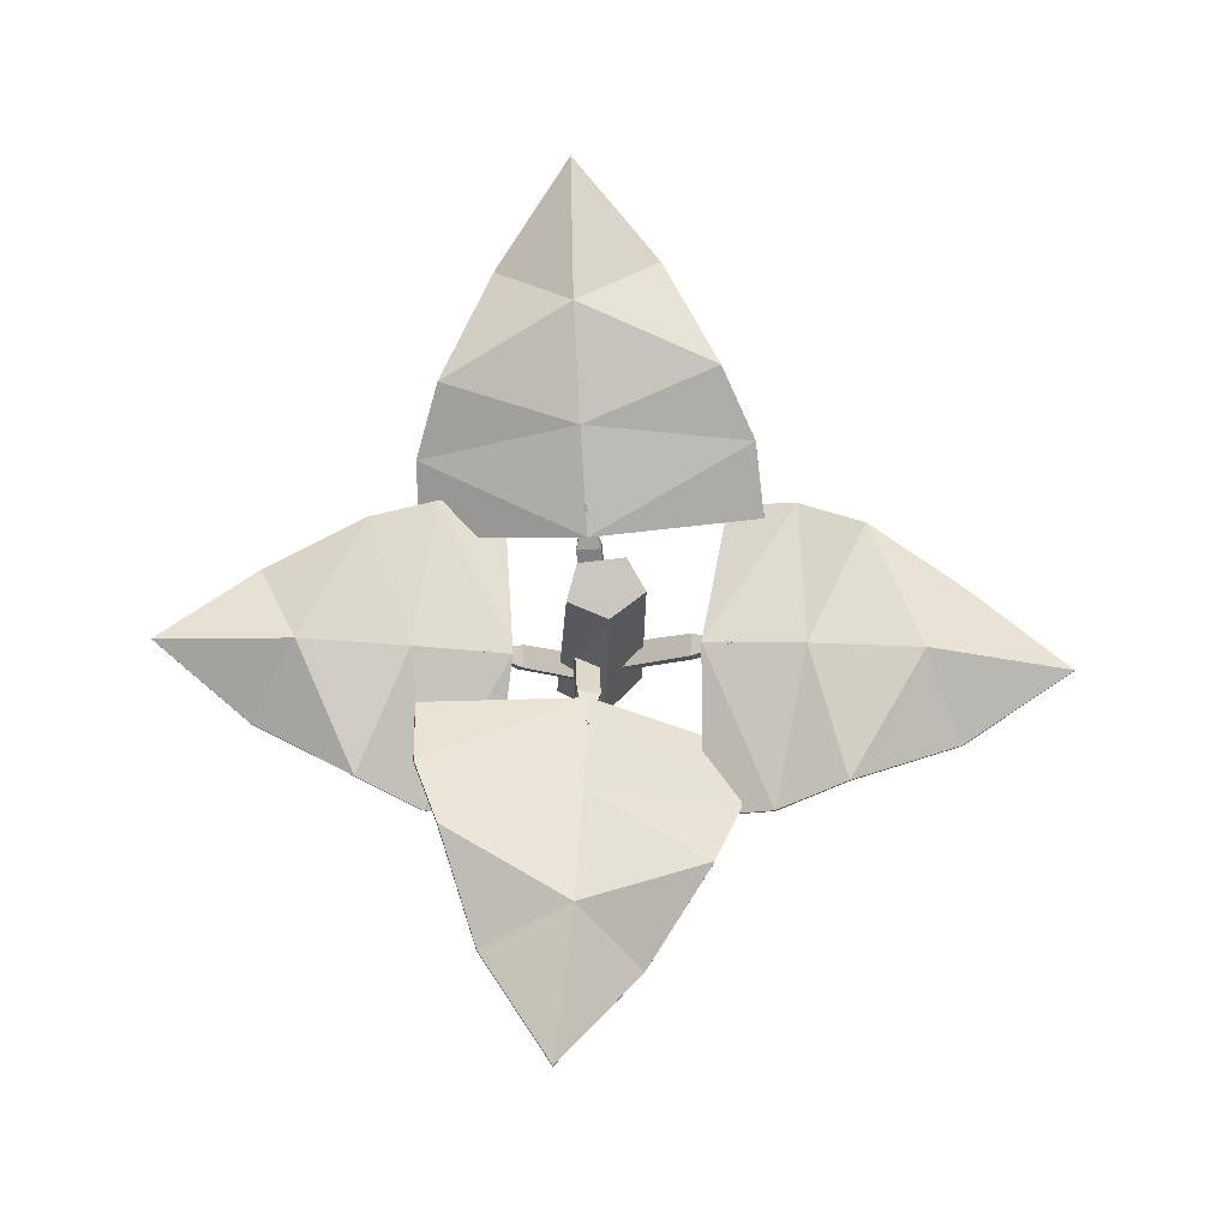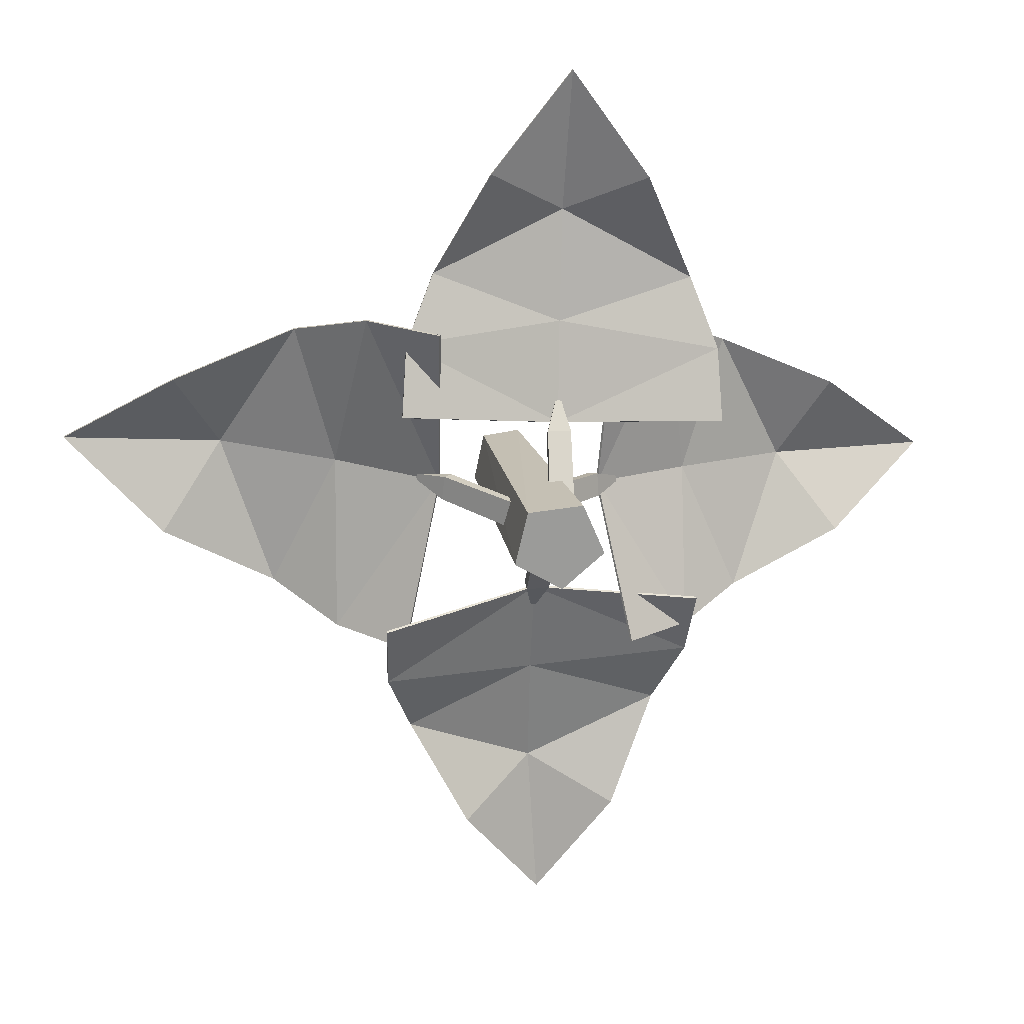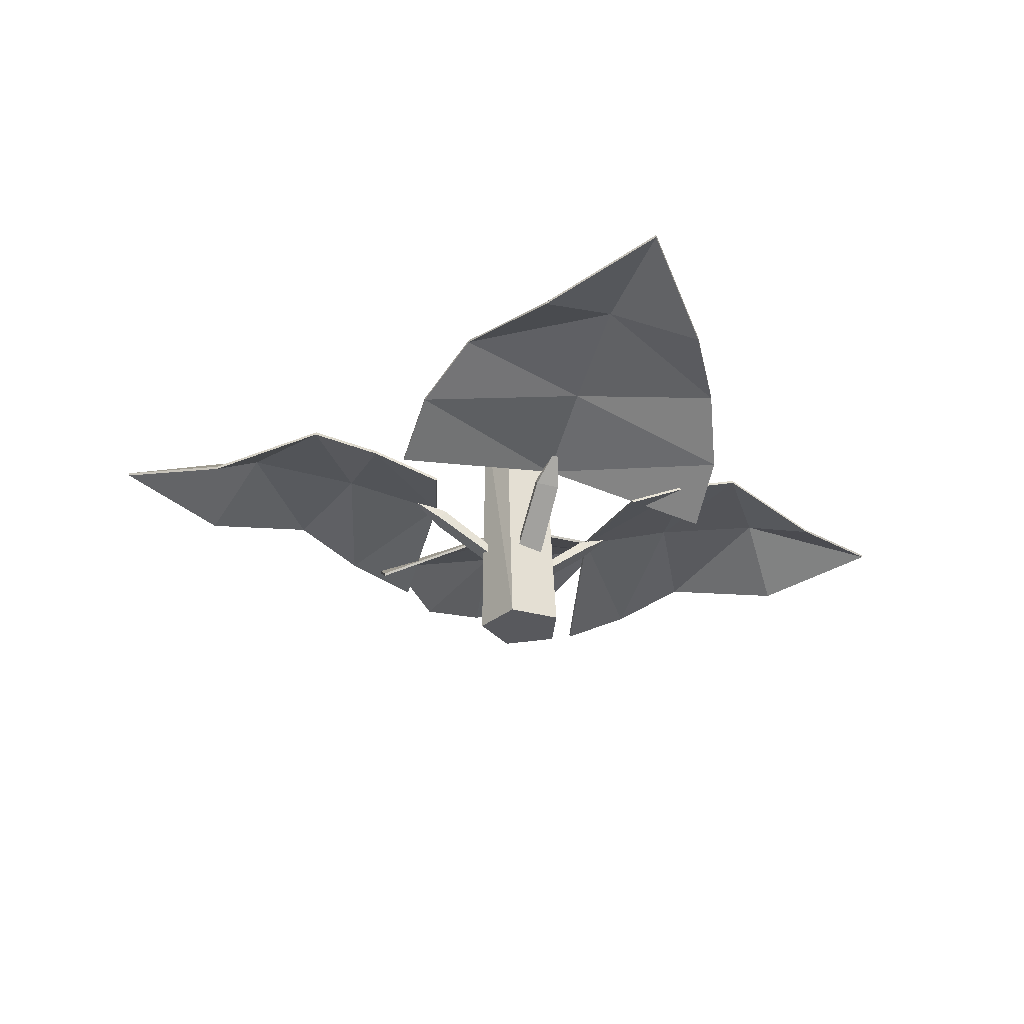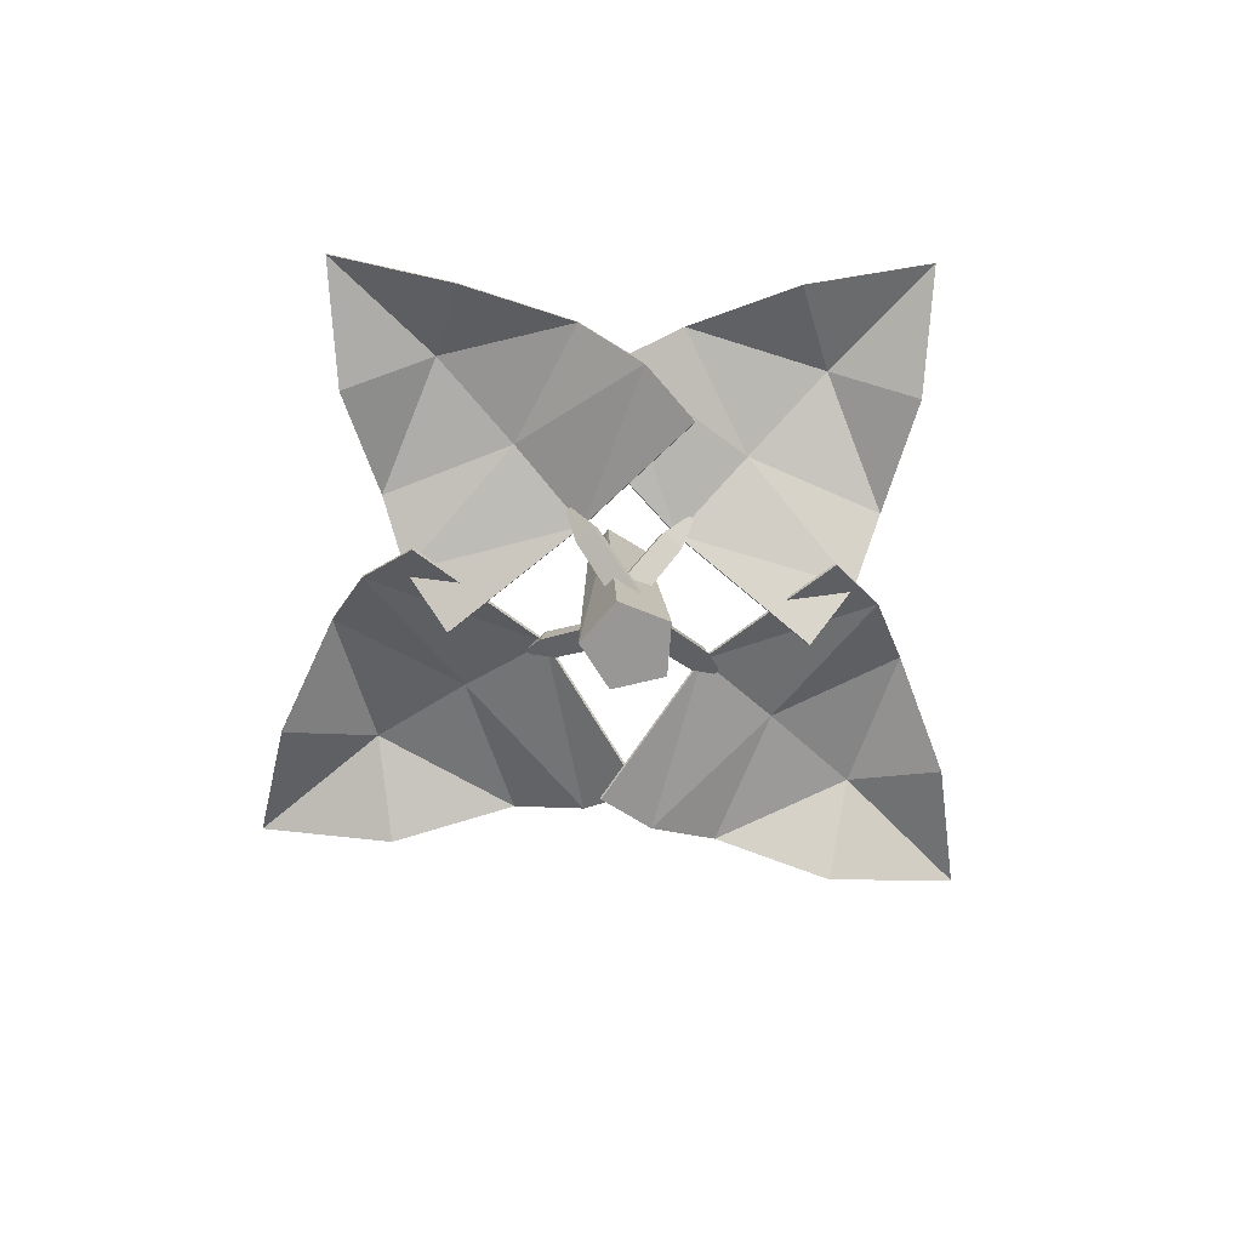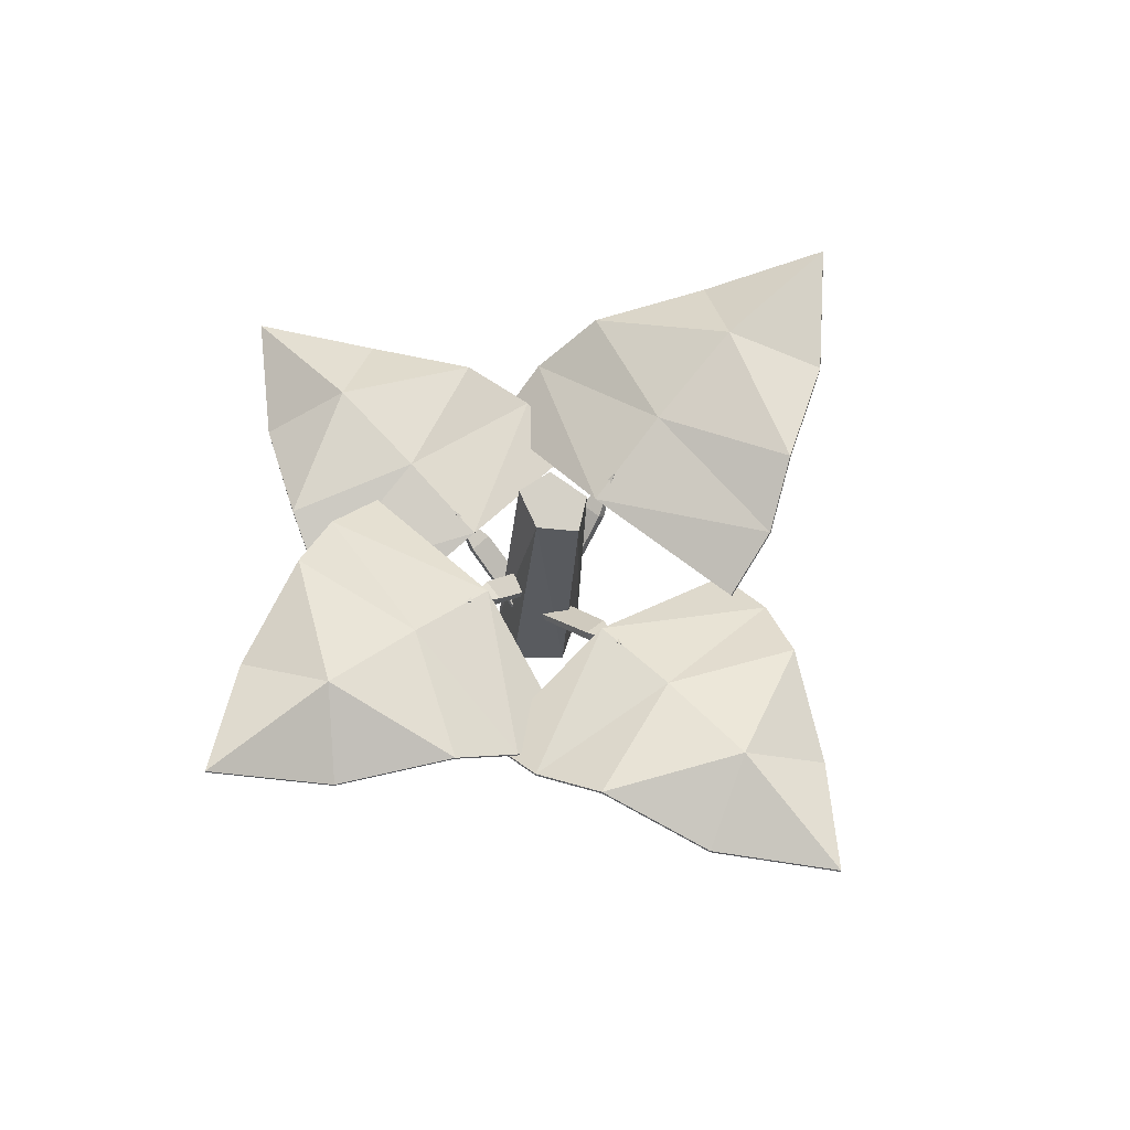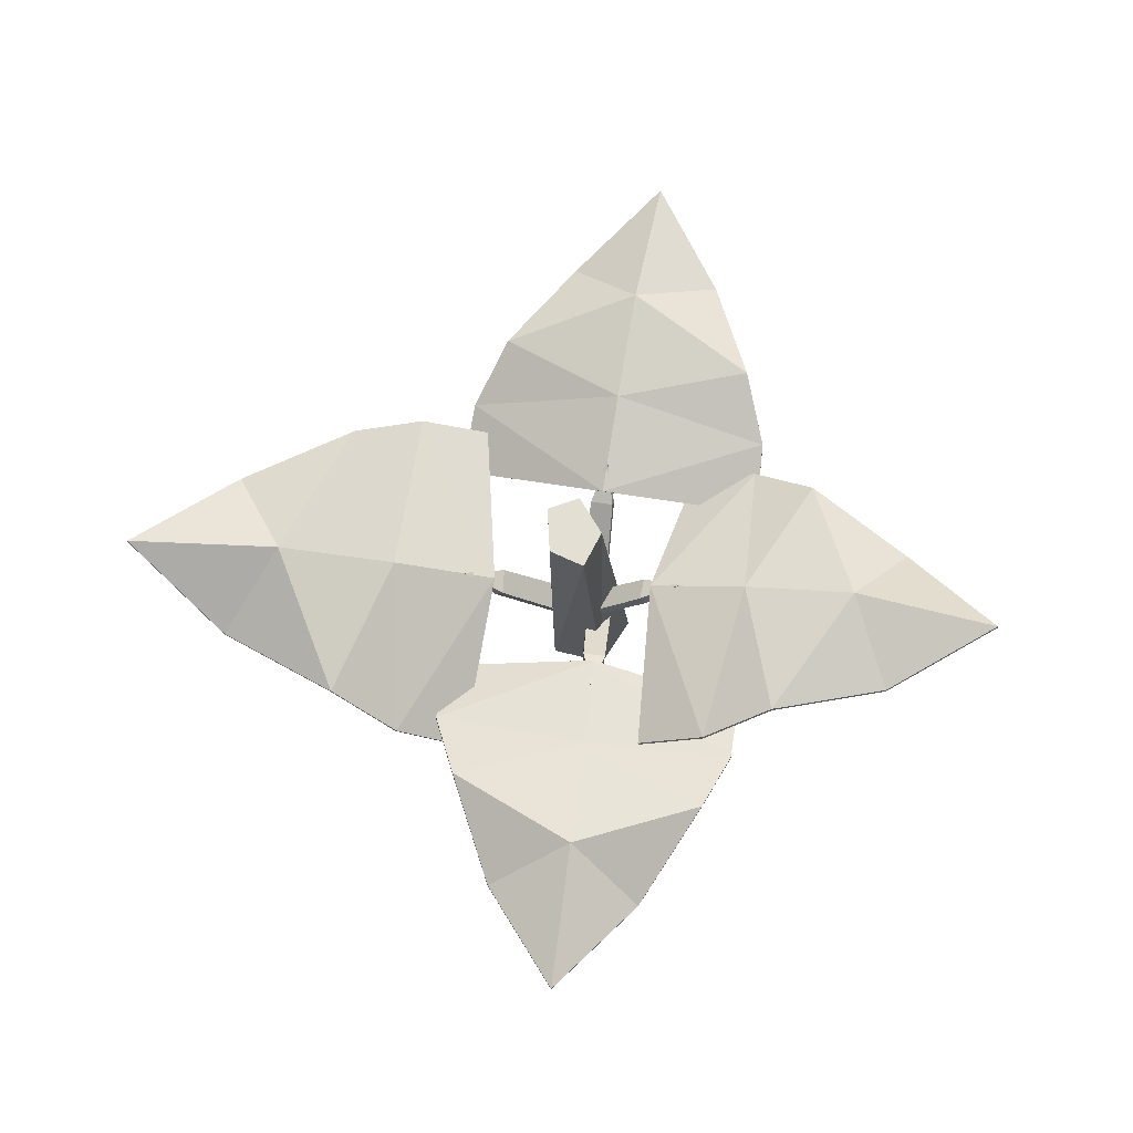
<metadata>
{"format":"obj","ext":"obj","renderer":"f3d","projection":"perspective","resolution":1024,"background":"white","views":[{"elev":75.5,"azim":94.2,"up":"+Y"},{"elev":20.8,"azim":-8.1,"up":"+Z"},{"elev":-30.0,"azim":-99.2,"up":"+Y"},{"elev":-68.2,"azim":44.9,"up":"+Y"},{"elev":61.8,"azim":138.8,"up":"+Y"},{"elev":70.1,"azim":9.7,"up":"+Y"}]}
</metadata>
<code>
o PumpkinPlant_Stage01_Sphere.004
v -0.05879 0.4818 -0.1996
v -0.1818 0.5204 -0.1129
v -0.1396 0.5334 0.07709
v 0.009561 0.5027 0.1079
v 0.0595 0.4709 -0.06307
v 0.203 -0.6148 -0.04939
v 0.1148 -0.6148 0.1593
v -0.1109 -0.6148 0.1399
v -0.1622 -0.6148 -0.08077
v 0.03179 -0.6148 -0.1978
v -0.02577 -0.2686 -0.1379
v -0.02804 -0.2498 -0.1104
v 0.08226 -0.2586 -0.1358
v 0.08 -0.2398 -0.1083
v 0.007648 0.0501 -0.5649
v -0.03328 -0.06936 -0.4207
v -0.03688 -0.03582 -0.394
v 0.06412 -0.06039 -0.4188
v 0.06052 -0.02685 -0.3921
v -0.2961 -0.05452 -1.52
v -0.2971 -0.0428 -1.52
v 0.3618 0.00604 -1.507
v 0.3607 0.01776 -1.508
v 0.03296 0.06404 -1.939
v 0.03188 0.07575 -1.939
v -0.6408 -0.1071 -0.7998
v -0.6419 -0.09606 -0.7964
v 0.6825 0.01469 -0.7742
v 0.6814 0.02577 -0.7708
v 0.006945 0.1188 -0.8553
v 0.00803 0.1077 -0.8587
v -0.6512 -0.2314 -0.5167
v -0.6523 -0.2205 -0.5124
v 0.7045 -0.1066 -0.4904
v 0.7034 -0.09565 -0.4862
v 0.009935 -0.001457 -0.4378
v 0.008848 0.009451 -0.4335
v -0.534 0.03491 -1.075
v -0.5351 0.04631 -1.074
v 0.5622 0.1358 -1.054
v 0.5611 0.1472 -1.052
v 0.008963 0.196 -1.327
v 0.01005 0.1846 -1.329
v -0.111 -0.2967 0.06001
v -0.07975 -0.2803 0.05827
v -0.1229 -0.2863 -0.05411
v -0.09161 -0.2698 -0.05585
v -0.5233 0.09174 0.08033
v -0.3813 -0.052 0.1048
v -0.3488 -0.01991 0.1044
v -0.392 -0.04256 0.001937
v -0.3595 -0.01048 0.001503
v -1.492 0.09783 0.5356
v -1.49 0.1102 0.5366
v -1.564 0.1616 -0.1592
v -1.562 0.1739 -0.1582
v -1.962 0.2749 0.2466
v -1.96 0.2873 0.2476
v -0.6964 -0.0467 0.798
v -0.6913 -0.03543 0.7985
v -0.8417 0.08152 -0.5999
v -0.8366 0.09278 -0.5993
v -0.8184 0.1998 0.1209
v -0.8235 0.1885 0.1204
v -0.4141 -0.2124 0.7709
v -0.4082 -0.2015 0.7713
v -0.563 -0.08108 -0.6612
v -0.557 -0.0701 -0.6608
v -0.3971 0.0218 0.0608
v -0.3911 0.03278 0.06119
v -0.9821 0.1371 0.7223
v -0.9788 0.1489 0.723
v -1.102 0.2433 -0.4357
v -1.099 0.2551 -0.4349
v -1.302 0.339 0.184
v -1.306 0.3272 0.1832
v 0.1258 -0.3407 0.04373
v 0.1254 -0.3227 0.01667
v 0.02028 -0.3364 0.04815
v 0.01988 -0.3184 0.02109
v 0.1032 -0.02554 0.457
v 0.1402 -0.142 0.3158
v 0.1404 -0.1097 0.2892
v 0.04506 -0.1381 0.3198
v 0.04528 -0.1057 0.2932
v 0.4609 -0.09746 1.369
v 0.4614 -0.086 1.369
v -0.1818 -0.07092 1.396
v -0.1813 -0.05947 1.396
v 0.1607 0.008398 1.795
v 0.1611 0.01986 1.795
v 0.7551 -0.1431 0.6479
v 0.7554 -0.1323 0.6444
v -0.5379 -0.08973 0.7021
v -0.5376 -0.07895 0.6986
v 0.118 0.04589 0.7386
v 0.1177 0.03512 0.7421
v 0.7544 -0.2679 0.3735
v 0.7546 -0.2573 0.3692
v -0.5704 -0.2133 0.4291
v -0.5701 -0.2027 0.4247
v 0.0959 -0.07782 0.3342
v 0.09616 -0.06722 0.3299
v 0.6608 -0.005779 0.9205
v 0.6612 0.005338 0.9187
v -0.4102 0.03844 0.9654
v -0.4099 0.04956 0.9636
v 0.1406 0.1284 1.197
v 0.1402 0.1173 1.198
v 0.03196 -0.2219 -0.01687
v 0.002537 -0.2068 -0.0204
v 0.02758 -0.2054 0.09004
v -0.001845 -0.1903 0.08651
v 0.4158 0.1471 -0.003161
v 0.2879 0.008915 -0.03653
v 0.2575 0.03858 -0.04235
v 0.284 0.02376 0.05985
v 0.2535 0.05342 0.05404
v 1.378 0.1406 -0.2965
v 1.376 0.1521 -0.2983
v 1.351 0.2409 0.3545
v 1.35 0.2524 0.3526
v 1.775 0.3297 0.02441
v 1.773 0.3412 0.02258
v 0.6741 -0.02106 -0.6381
v 0.6695 -0.0106 -0.6399
v 0.6205 0.1807 0.6715
v 0.6158 0.1911 0.6697
v 0.6951 0.2503 -0.007605
v 0.6998 0.2398 -0.005801
v 0.409 -0.1789 -0.6411
v 0.4034 -0.1687 -0.6429
v 0.354 0.02773 0.7006
v 0.3484 0.03791 0.6988
v 0.2962 0.08085 0.002143
v 0.2907 0.09104 0.000346
v 0.9286 0.1596 -0.5402
v 0.9256 0.1706 -0.5421
v 0.8841 0.3267 0.5445
v 0.8811 0.3377 0.5427
v 1.153 0.3841 -0.009461
v 1.156 0.3731 -0.007645
f 5 7 6
f 9 1 10
f 4 8 7
f 10 5 6
f 3 9 8
f 7 9 10
f 16 17 15
f 19 13 18
f 13 12 11
f 18 11 16
f 19 12 14
f 15 17 19
f 15 18 16
f 15 19 18
f 11 17 16
f 26 33 27
f 24 23 22
f 28 36 31
f 27 37 30
f 36 26 31
f 37 29 30
f 35 28 29
f 21 24 20
f 30 41 42
f 39 30 42
f 40 31 43
f 29 40 41
f 38 21 20
f 36 33 32
f 35 36 34
f 31 38 43
f 43 20 24
f 27 38 26
f 23 40 22
f 22 43 24
f 21 42 25
f 42 23 25
f 49 50 48
f 52 46 51
f 47 44 46
f 51 44 49
f 50 47 52
f 48 50 52
f 48 51 49
f 48 52 51
f 44 50 49
f 59 66 60
f 57 56 55
f 61 69 64
f 60 70 63
f 69 59 64
f 70 62 63
f 68 61 62
f 54 57 53
f 63 74 75
f 72 63 75
f 73 64 76
f 62 73 74
f 71 54 53
f 69 66 65
f 68 69 67
f 64 71 76
f 76 53 57
f 60 71 59
f 56 73 55
f 55 76 57
f 54 75 58
f 75 56 58
f 82 83 81
f 85 79 84
f 79 78 77
f 84 77 82
f 85 78 80
f 81 83 85
f 81 84 82
f 81 85 84
f 77 83 82
f 92 99 93
f 90 89 88
f 94 102 97
f 93 103 96
f 102 92 97
f 103 95 96
f 101 94 95
f 87 90 86
f 96 107 108
f 105 96 108
f 106 97 109
f 95 106 107
f 104 87 86
f 102 99 98
f 101 102 100
f 97 104 109
f 109 86 90
f 93 104 92
f 89 106 88
f 88 109 90
f 87 108 91
f 108 89 91
f 115 116 114
f 118 112 117
f 112 111 110
f 117 110 115
f 118 111 113
f 114 116 118
f 114 117 115
f 114 118 117
f 110 116 115
f 125 132 126
f 123 122 121
f 127 135 130
f 126 136 129
f 135 125 130
f 136 128 129
f 134 127 128
f 120 123 119
f 129 140 141
f 138 129 141
f 139 130 142
f 128 139 140
f 137 120 119
f 135 132 131
f 134 135 133
f 130 137 142
f 142 119 123
f 126 137 125
f 122 139 121
f 121 142 123
f 120 141 124
f 141 122 124
f 3 5 2
f 5 4 7
f 9 2 1
f 4 3 8
f 10 1 5
f 3 2 9
f 10 6 7
f 7 8 9
f 19 14 13
f 13 14 12
f 18 13 11
f 19 17 12
f 11 12 17
f 26 32 33
f 24 25 23
f 28 34 36
f 27 33 37
f 36 32 26
f 37 35 29
f 35 34 28
f 21 25 24
f 30 29 41
f 39 27 30
f 40 28 31
f 29 28 40
f 38 39 21
f 36 37 33
f 35 37 36
f 31 26 38
f 43 38 20
f 27 39 38
f 23 41 40
f 22 40 43
f 21 39 42
f 42 41 23
f 52 47 46
f 47 45 44
f 51 46 44
f 50 45 47
f 44 45 50
f 59 65 66
f 57 58 56
f 61 67 69
f 60 66 70
f 69 65 59
f 70 68 62
f 68 67 61
f 54 58 57
f 63 62 74
f 72 60 63
f 73 61 64
f 62 61 73
f 71 72 54
f 69 70 66
f 68 70 69
f 64 59 71
f 76 71 53
f 60 72 71
f 56 74 73
f 55 73 76
f 54 72 75
f 75 74 56
f 85 80 79
f 79 80 78
f 84 79 77
f 85 83 78
f 77 78 83
f 92 98 99
f 90 91 89
f 94 100 102
f 93 99 103
f 102 98 92
f 103 101 95
f 101 100 94
f 87 91 90
f 96 95 107
f 105 93 96
f 106 94 97
f 95 94 106
f 104 105 87
f 102 103 99
f 101 103 102
f 97 92 104
f 109 104 86
f 93 105 104
f 89 107 106
f 88 106 109
f 87 105 108
f 108 107 89
f 118 113 112
f 112 113 111
f 117 112 110
f 118 116 111
f 110 111 116
f 125 131 132
f 123 124 122
f 127 133 135
f 126 132 136
f 135 131 125
f 136 134 128
f 134 133 127
f 120 124 123
f 129 128 140
f 138 126 129
f 139 127 130
f 128 127 139
f 137 138 120
f 135 136 132
f 134 136 135
f 130 125 137
f 142 137 119
f 126 138 137
f 122 140 139
f 121 139 142
f 120 138 141
f 141 140 122
f 4 5 3
f 5 1 2

</code>
